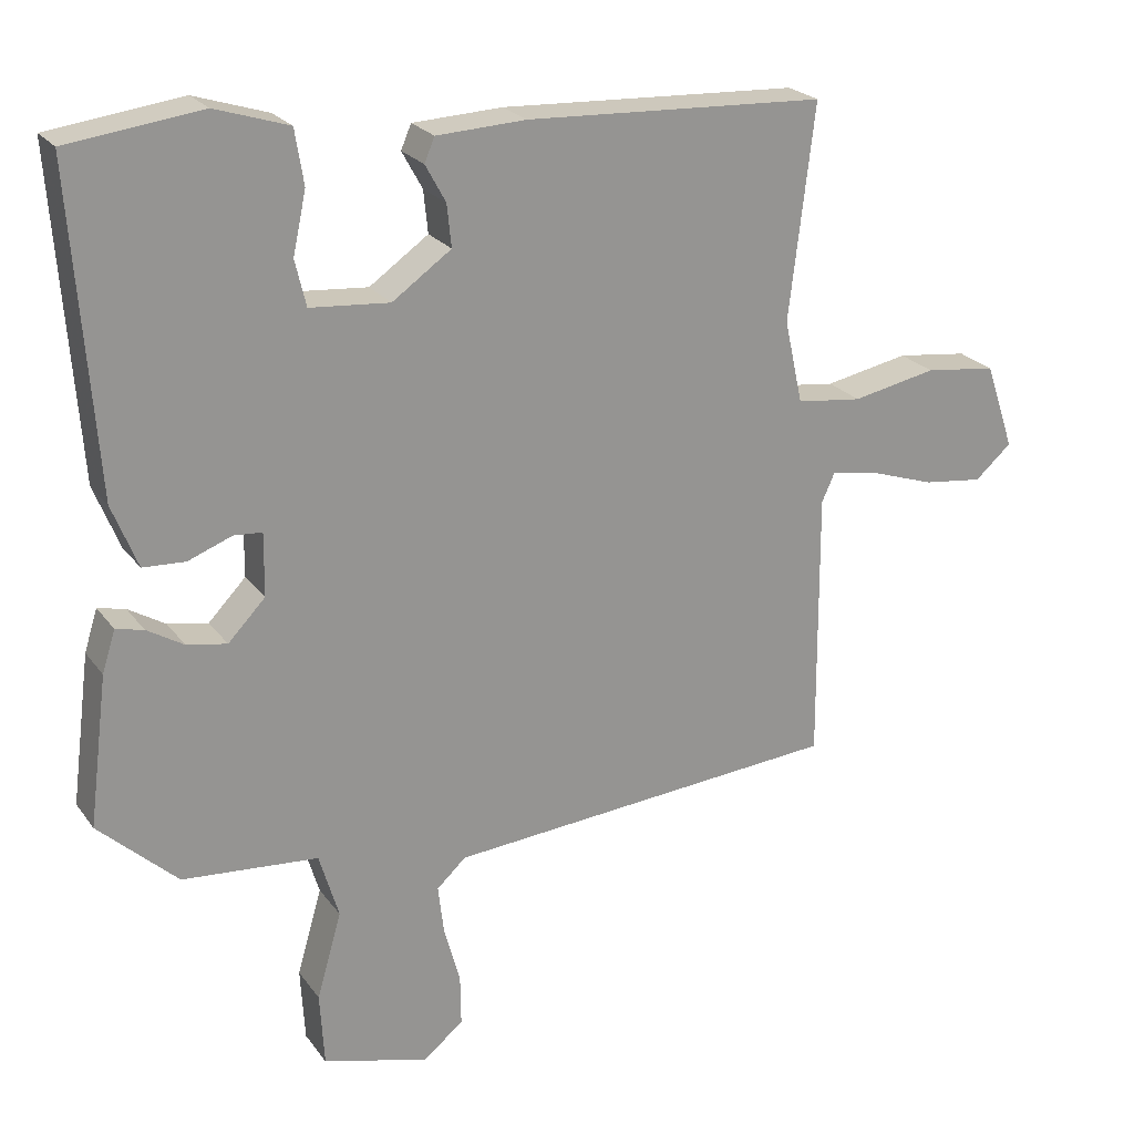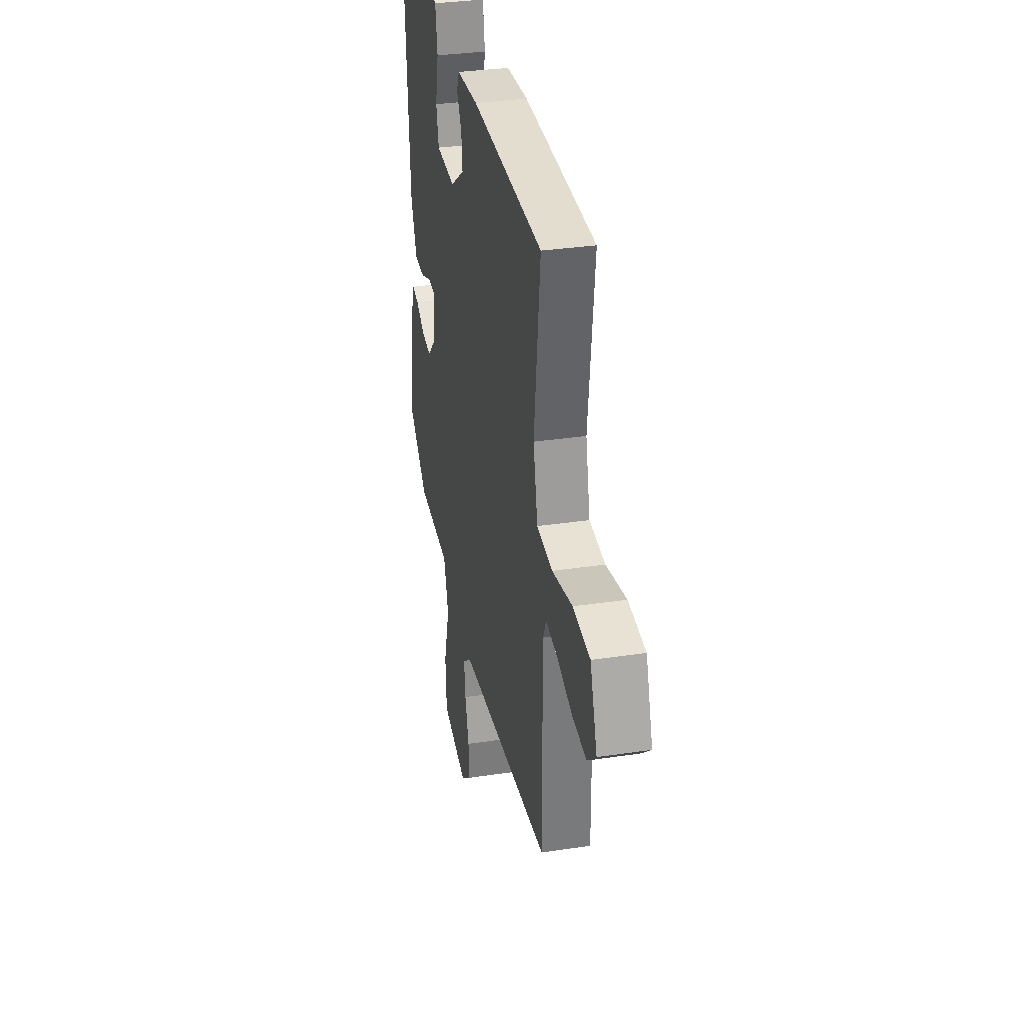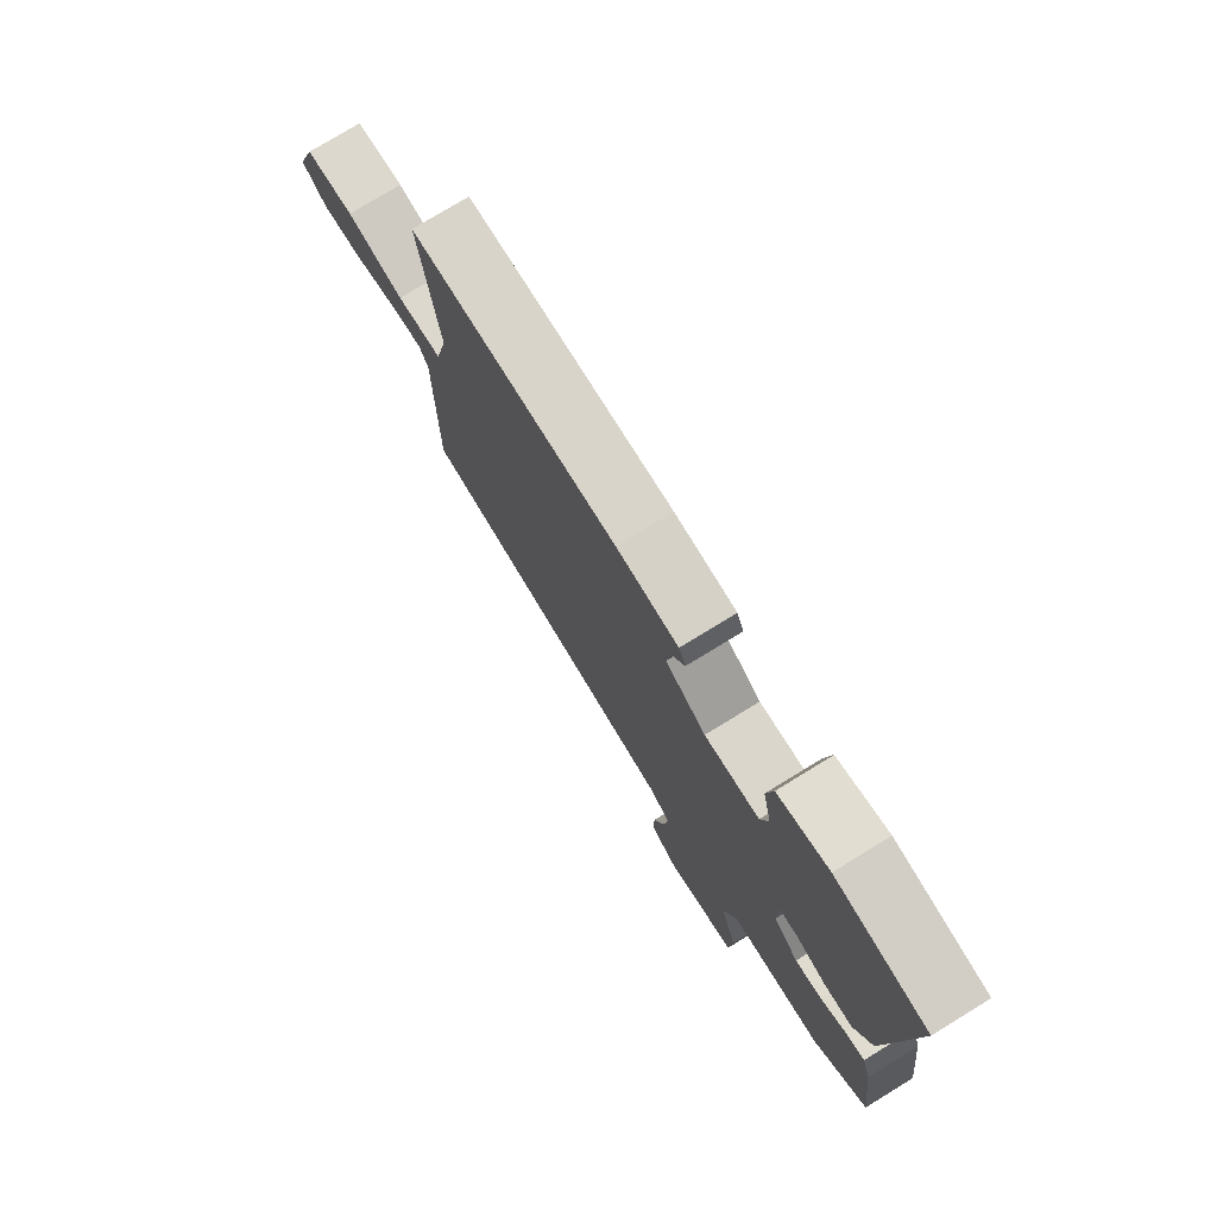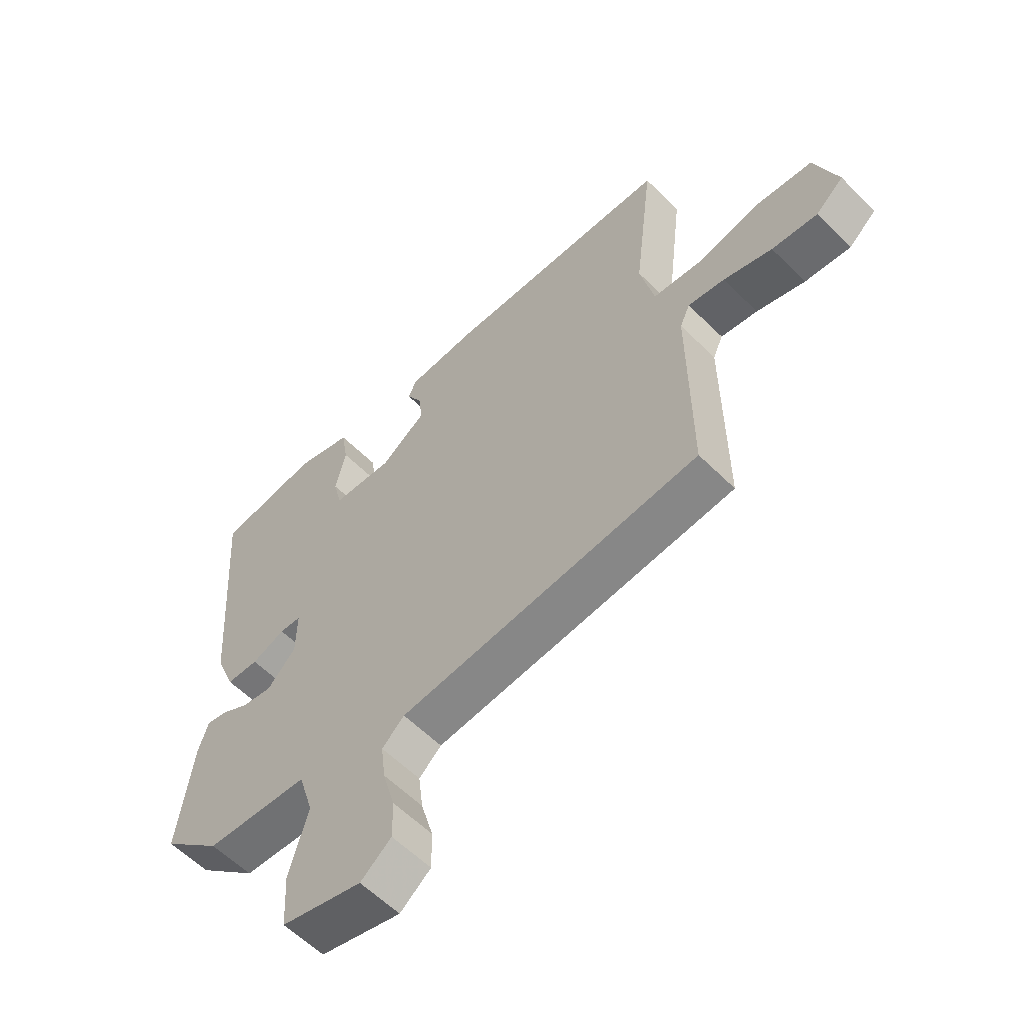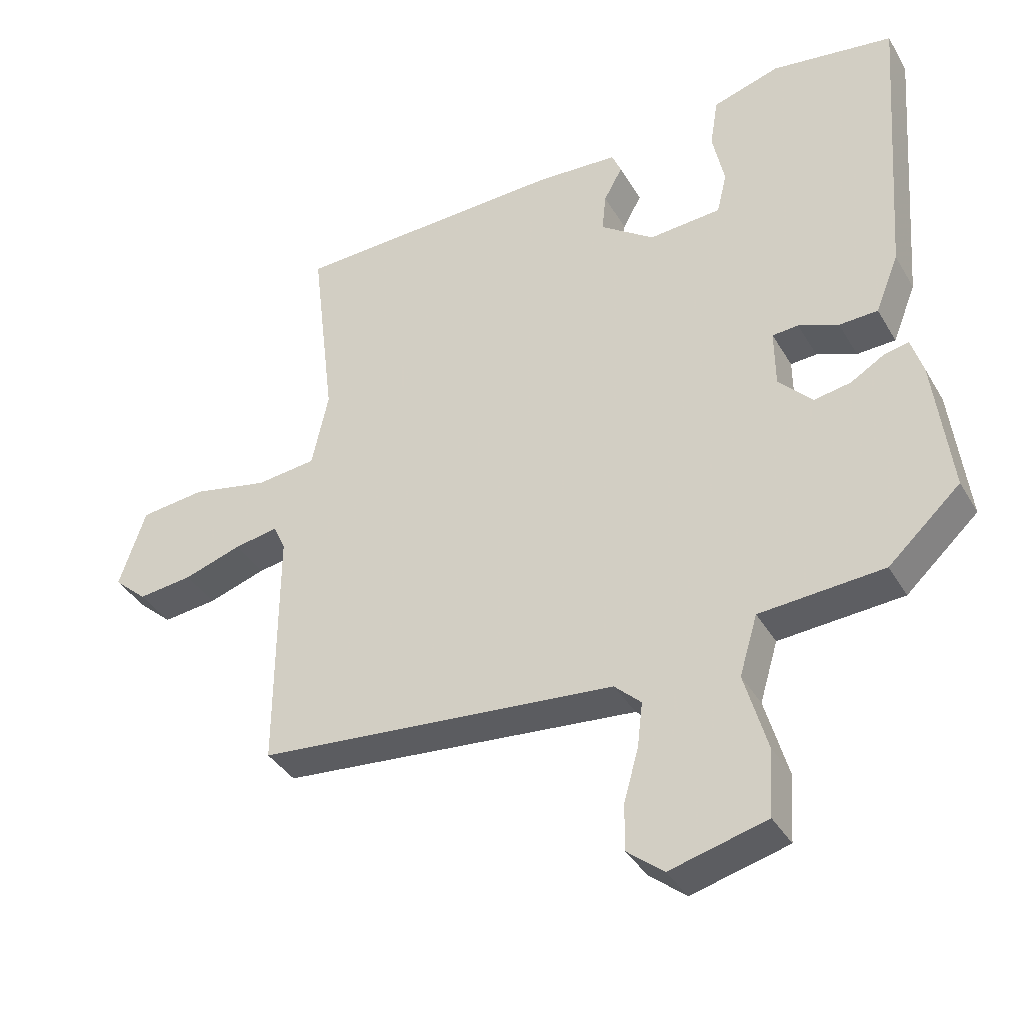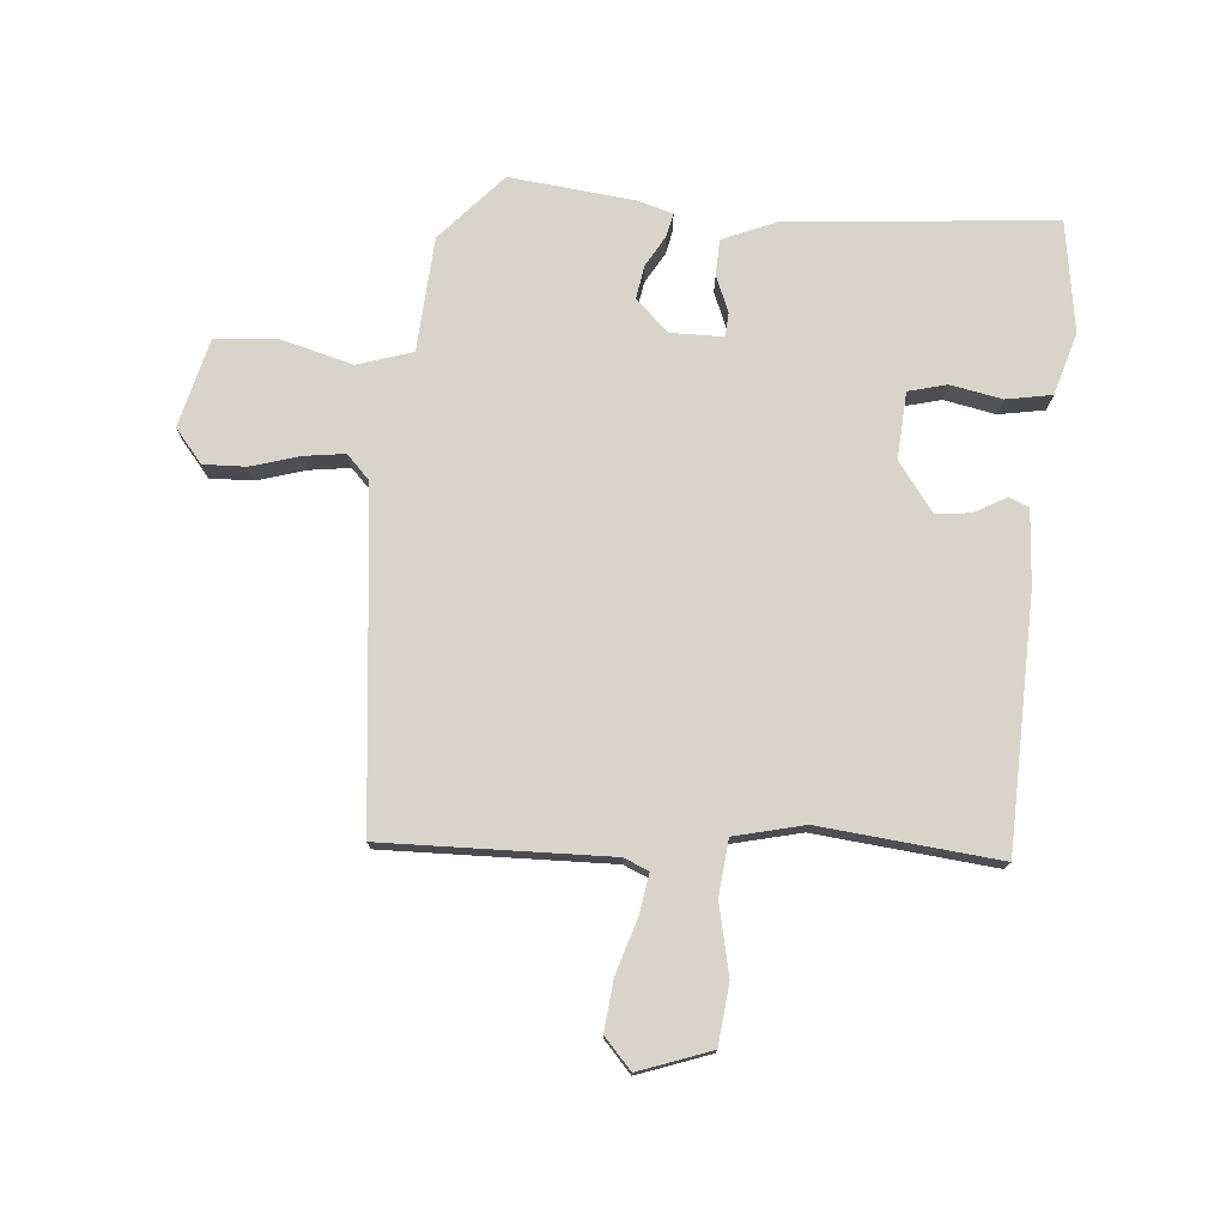
<metadata>
{"format":"obj","ext":"obj","renderer":"f3d","projection":"perspective","resolution":1024,"background":"white","views":[{"elev":23.0,"azim":153.4,"up":"+Z"},{"elev":32.7,"azim":-101.8,"up":"+Z"},{"elev":76.8,"azim":58.5,"up":"+Z"},{"elev":-58.9,"azim":-135.5,"up":"+Z"},{"elev":-37.4,"azim":27.0,"up":"+Z"},{"elev":75.7,"azim":-86.2,"up":"+Y"}]}
</metadata>
<code>
v -0.545 0.07 -0.475
v -0.543 0.07 -0.106
v -0.561 0.07 -0.066
v -0.627 0.07 -0.078
v -0.714 0.07 -0.107
v -0.796 0.07 -0.117
v -0.846 0.07 -0.073
v -0.806 0.07 0.045
v -0.708 0.07 0.057
v -0.593 0.07 0.034
v -0.503 0.07 0.045
v -0.478 0.07 0.159
v -0.513 0.07 0.451
v -0.103 0.07 0.47
v 0.02 0.07 0.464
v 0.034 0.07 0.431
v 0.006 0.07 0.38
v 0 0.07 0.322
v 0.081 0.07 0.265
v 0.19 0.07 0.274
v 0.205 0.07 0.337
v 0.187 0.07 0.421
v 0.199 0.07 0.496
v 0.3 0.07 0.528
v 0.483 0.07 0.504
v 0.451 0.07 0.067
v 0.416 0.07 -0.02
v 0.358 0.07 -0.023
v 0.298 0.07 0
v 0.259 0.07 -0.003
v 0.26 0.07 -0.089
v 0.311 0.07 -0.142
v 0.366 0.07 -0.132
v 0.416 0.07 -0.102
v 0.454 0.07 -0.093
v 0.472 0.07 -0.15
v 0.498 0.07 -0.354
v 0.39 0.07 -0.454
v 0.204 0.07 -0.469
v 0.177 0.07 -0.559
v 0.211 0.07 -0.677
v 0.205 0.07 -0.778
v 0.06 0.07 -0.817
v 0.005 0.07 -0.773
v 0.006 0.07 -0.703
v 0.028 0.07 -0.624
v 0.036 0.07 -0.557
v -0.004 0.07 -0.52
v -0.545 0 -0.475
v -0.543 0 -0.106
v -0.561 0 -0.066
v -0.627 0 -0.078
v -0.714 0 -0.107
v -0.796 0 -0.117
v -0.846 0 -0.073
v -0.806 0 0.045
v -0.708 0 0.057
v -0.593 0 0.034
v -0.503 0 0.045
v -0.478 0 0.159
v -0.513 0 0.451
v -0.103 0 0.47
v 0.02 0 0.464
v 0.034 0 0.431
v 0.006 0 0.38
v 0 0 0.322
v 0.081 0 0.265
v 0.19 0 0.274
v 0.205 0 0.337
v 0.187 0 0.421
v 0.199 0 0.496
v 0.3 0 0.528
v 0.483 0 0.504
v 0.451 0 0.067
v 0.416 0 -0.02
v 0.358 0 -0.023
v 0.298 0 0
v 0.259 0 -0.003
v 0.26 0 -0.089
v 0.311 0 -0.142
v 0.366 0 -0.132
v 0.416 0 -0.102
v 0.454 0 -0.093
v 0.472 0 -0.15
v 0.498 0 -0.354
v 0.39 0 -0.454
v 0.204 0 -0.469
v 0.177 0 -0.559
v 0.211 0 -0.677
v 0.205 0 -0.778
v 0.06 0 -0.817
v 0.005 0 -0.773
v 0.006 0 -0.703
v 0.028 0 -0.624
v 0.036 0 -0.557
v -0.004 0 -0.52
f 44 45 46
f 43 44 46
f 42 43 46
f 41 42 46
f 40 41 46
f 39 40 46 47
f 37 38 39
f 36 37 39
f 35 36 39
f 34 35 39
f 33 34 39
f 39 47 48
f 33 39 48
f 32 33 48
f 27 28 29
f 26 27 29
f 25 26 29
f 24 25 29
f 23 24 29
f 22 23 29
f 21 22 29
f 20 21 29 30
f 19 20 30 31
f 15 16 17
f 14 15 17
f 13 14 17
f 12 13 17
f 11 12 17 18
f 8 9 10
f 7 8 10
f 6 7 10
f 5 6 10
f 4 5 10
f 3 4 10 11
f 18 19 31
f 11 18 31
f 3 11 31
f 2 3 31
f 31 32 48
f 2 31 48
f 1 2 48
f 94 93 92
f 94 92 91
f 94 91 90
f 94 90 89
f 94 89 88
f 95 94 88 87
f 87 86 85
f 87 85 84
f 87 84 83
f 87 83 82
f 87 82 81
f 96 95 87
f 96 87 81
f 96 81 80
f 77 76 75
f 77 75 74
f 77 74 73
f 77 73 72
f 77 72 71
f 77 71 70
f 77 70 69
f 78 77 69 68
f 79 78 68 67
f 65 64 63
f 65 63 62
f 65 62 61
f 65 61 60
f 66 65 60 59
f 58 57 56
f 58 56 55
f 58 55 54
f 58 54 53
f 58 53 52
f 59 58 52 51
f 79 67 66
f 79 66 59
f 79 59 51
f 79 51 50
f 96 80 79
f 96 79 50
f 96 50 49
f 1 49 50 2
f 2 50 51 3
f 3 51 52 4
f 4 52 53 5
f 5 53 54 6
f 6 54 55 7
f 7 55 56 8
f 8 56 57 9
f 9 57 58 10
f 10 58 59 11
f 11 59 60 12
f 12 60 61 13
f 13 61 62 14
f 14 62 63 15
f 15 63 64 16
f 16 64 65 17
f 17 65 66 18
f 18 66 67 19
f 19 67 68 20
f 20 68 69 21
f 21 69 70 22
f 22 70 71 23
f 23 71 72 24
f 24 72 73 25
f 25 73 74 26
f 26 74 75 27
f 27 75 76 28
f 28 76 77 29
f 29 77 78 30
f 30 78 79 31
f 31 79 80 32
f 32 80 81 33
f 33 81 82 34
f 34 82 83 35
f 35 83 84 36
f 36 84 85 37
f 37 85 86 38
f 38 86 87 39
f 39 87 88 40
f 40 88 89 41
f 41 89 90 42
f 42 90 91 43
f 43 91 92 44
f 44 92 93 45
f 45 93 94 46
f 46 94 95 47
f 47 95 96 48
f 48 96 49 1

</code>
